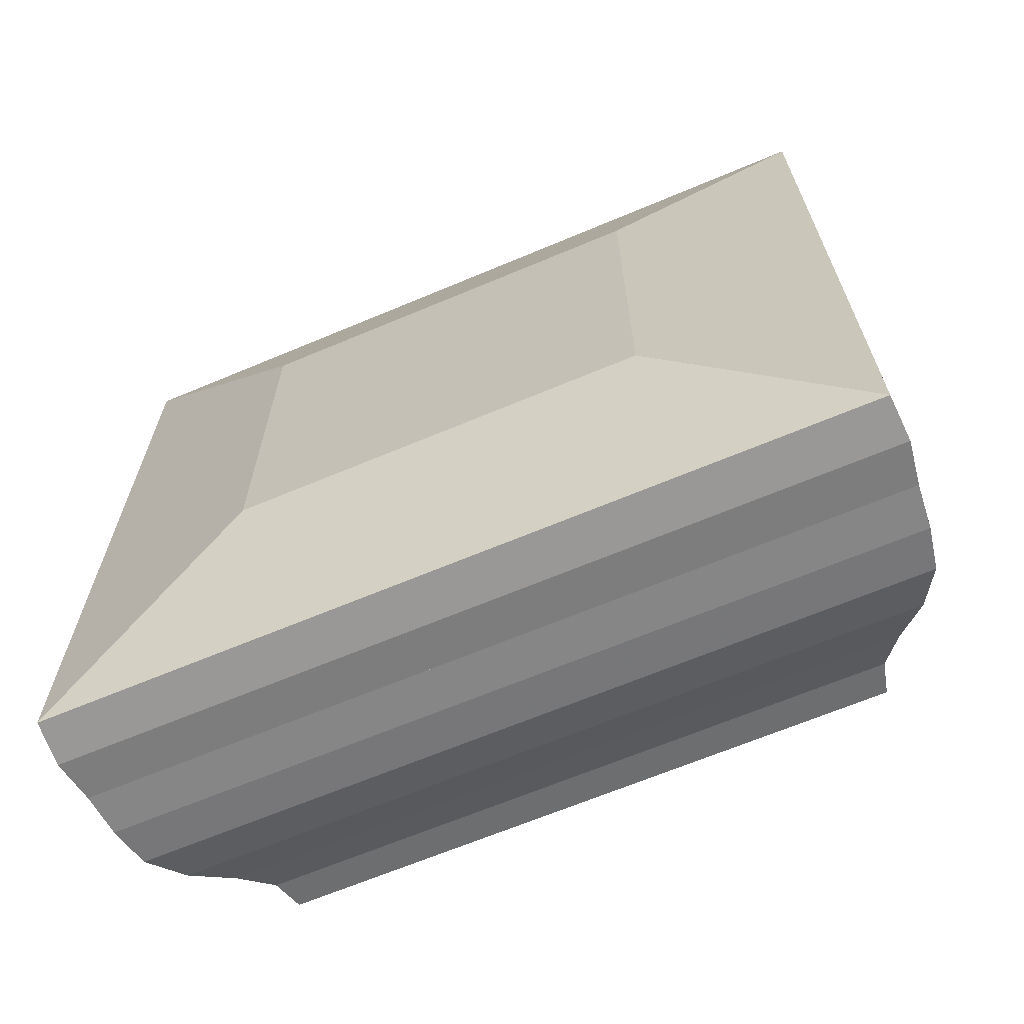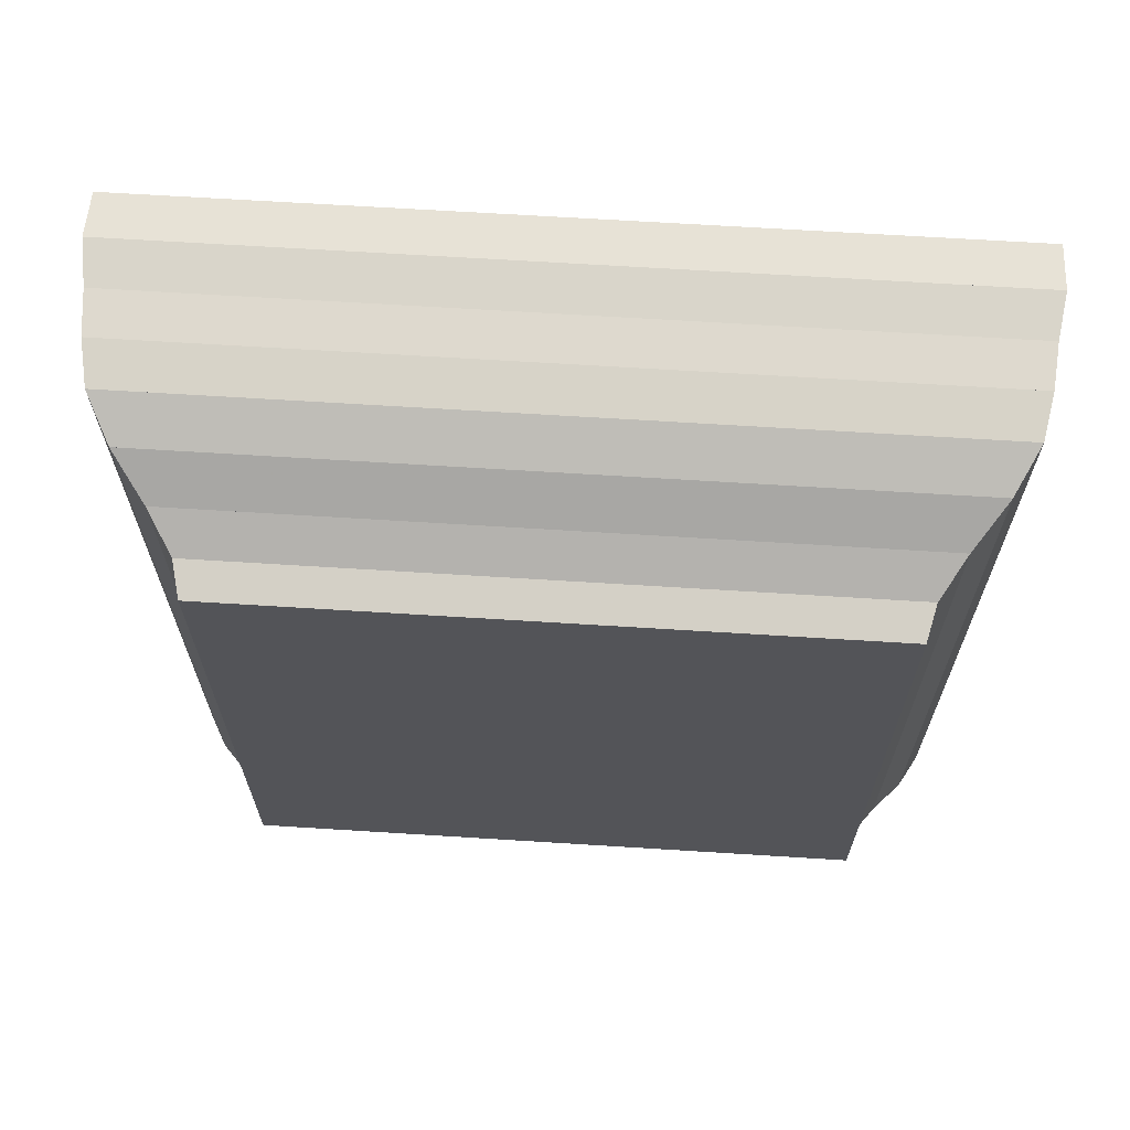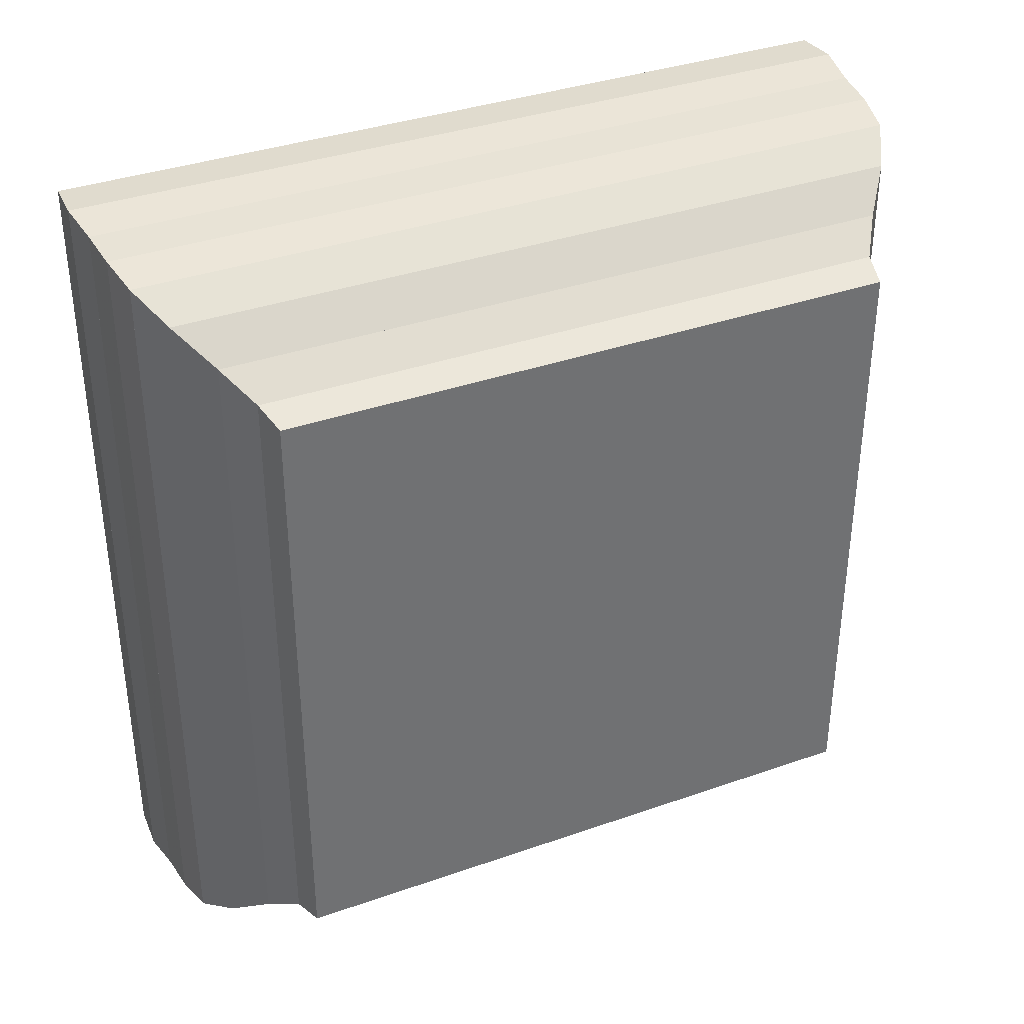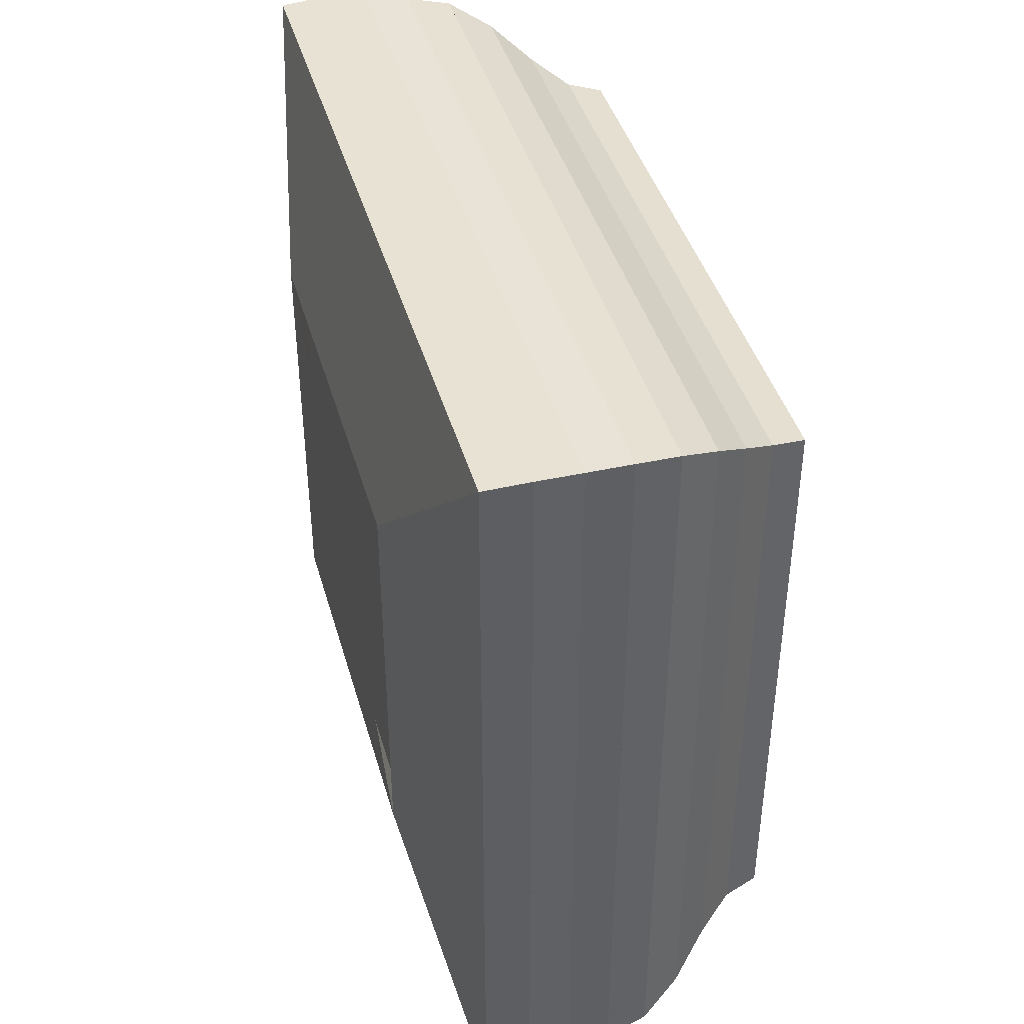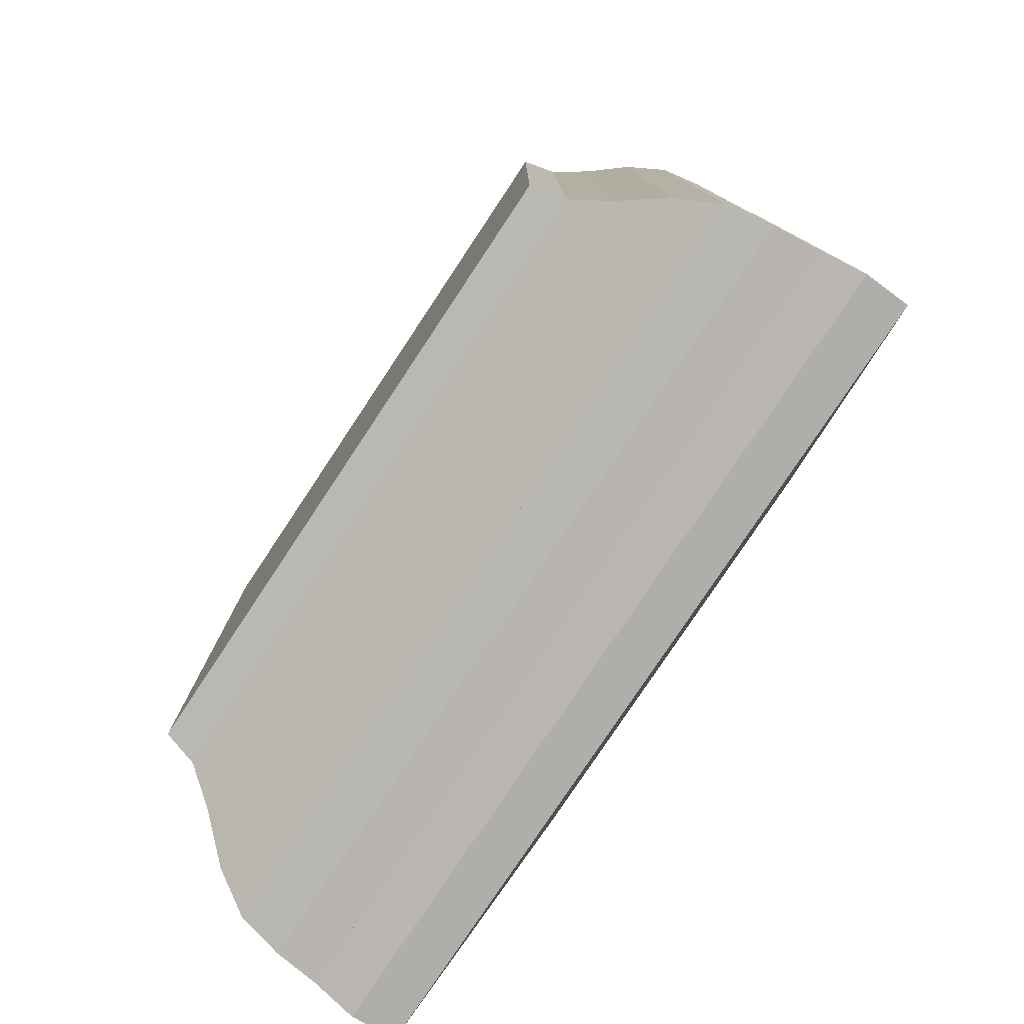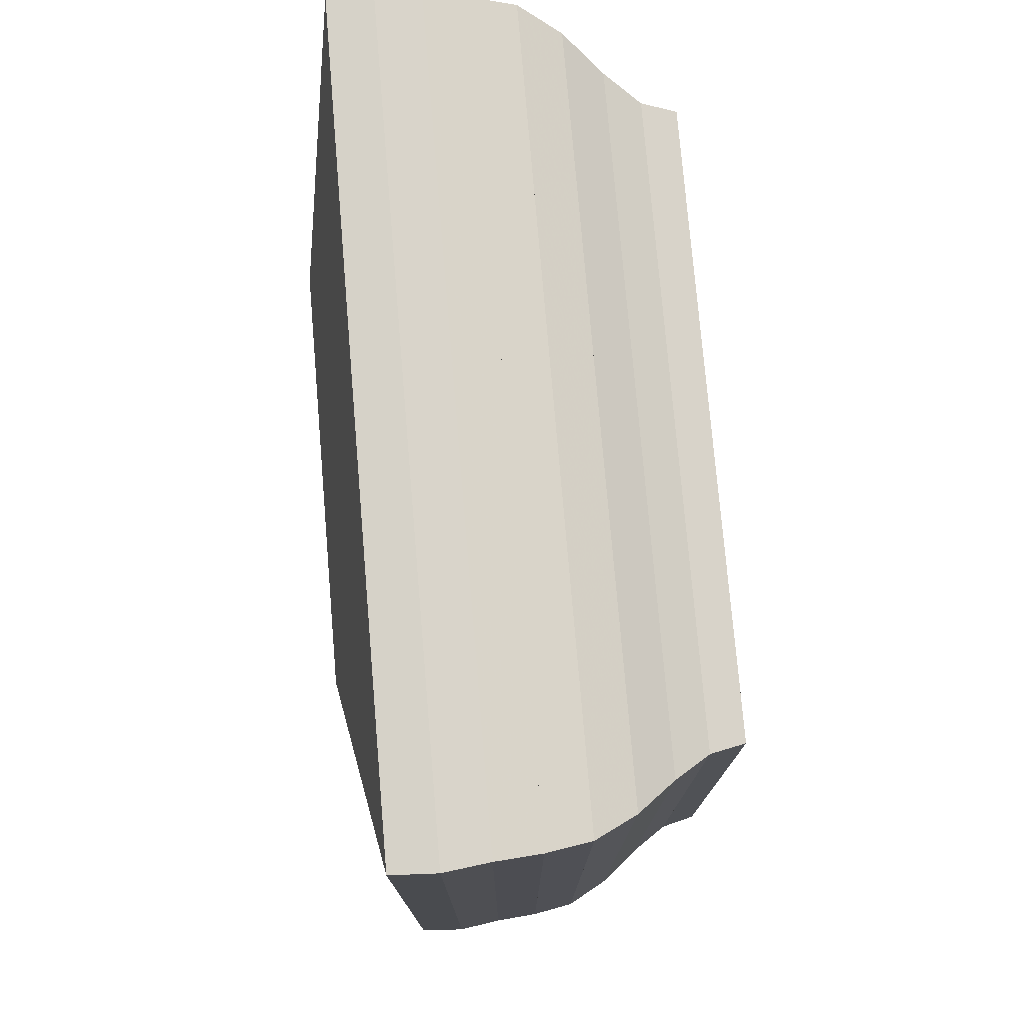
<metadata>
{"format":"obj","ext":"obj","renderer":"f3d","projection":"perspective","resolution":1024,"background":"white","views":[{"elev":-66.2,"azim":-67.1,"up":"+Y"},{"elev":66.5,"azim":93.6,"up":"+Y"},{"elev":36.5,"azim":65.5,"up":"+Y"},{"elev":41.9,"azim":-15.5,"up":"+Y"},{"elev":-79.0,"azim":146.4,"up":"+Z"},{"elev":76.0,"azim":-4.8,"up":"+Y"}]}
</metadata>
<code>
v 0 -1 -1
v 0 -1 1
v 0 1 1
v 0 1 -1
v 0.2215 -1.993 -1.993
v 0.2215 -1.993 1.993
v 0.2215 1.993 1.993
v 0.2215 1.993 -1.993
v 0.4442 -2.004 -2.004
v 0.4442 -2.004 2.004
v 0.4442 2.004 2.004
v 0.4442 2.004 -2.004
v 0.6634 -1.973 -1.973
v 0.6634 -1.973 1.973
v 0.6634 1.973 1.973
v 0.6634 1.973 -1.973
v 0.8807 -1.955 -1.955
v 0.8807 -1.955 1.955
v 0.8807 1.955 1.955
v 0.8807 1.955 -1.955
v 1.094 -1.917 -1.917
v 1.094 -1.917 1.917
v 1.094 1.917 1.917
v 1.094 1.917 -1.917
v 1.295 -1.81 -1.81
v 1.295 -1.81 1.81
v 1.295 1.81 1.81
v 1.295 1.81 -1.81
v 1.48 -1.663 -1.663
v 1.48 -1.663 1.663
v 1.48 1.663 1.663
v 1.48 1.663 -1.663
v 1.652 -1.549 -1.549
v 1.652 -1.549 1.549
v 1.652 1.549 1.549
v 1.652 1.549 -1.549
v 1.819 -1.509 -1.509
v 1.819 -1.509 1.509
v 1.819 1.509 1.509
v 1.819 1.509 -1.509
f 1 2 4 5
f 5 6 7 8
f 5 6 2 1
f 6 7 3 2
f 7 8 4 3
f 8 5 1 4
f 9 10 11 12
f 9 10 6 5
f 10 11 7 6
f 11 12 8 7
f 12 9 5 8
f 13 14 15 16
f 13 14 10 9
f 14 15 11 10
f 15 16 12 11
f 16 13 9 12
f 17 18 19 20
f 17 18 14 13
f 18 19 15 14
f 19 20 16 15
f 20 17 13 16
f 21 22 23 24
f 21 22 18 17
f 22 23 19 18
f 23 24 20 19
f 24 21 17 20
f 25 26 27 28
f 25 26 22 21
f 26 27 23 22
f 27 28 24 23
f 28 25 21 24
f 29 30 31 32
f 29 30 26 25
f 30 31 27 26
f 31 32 28 27
f 32 29 25 28
f 33 34 35 36
f 33 34 30 29
f 34 35 31 30
f 35 36 32 31
f 36 33 29 32
f 37 38 39 40
f 37 38 34 33
f 38 39 35 34
f 39 40 36 35
f 40 37 33 36

</code>
